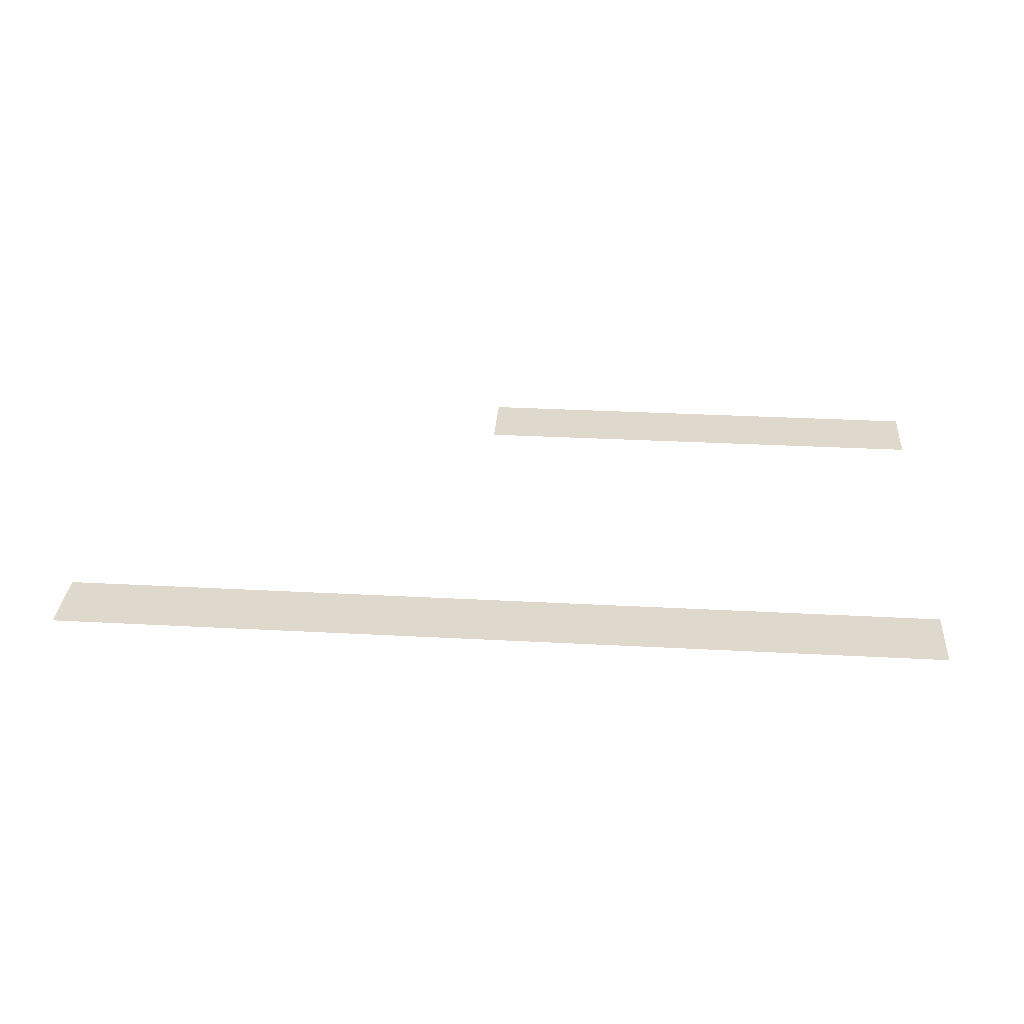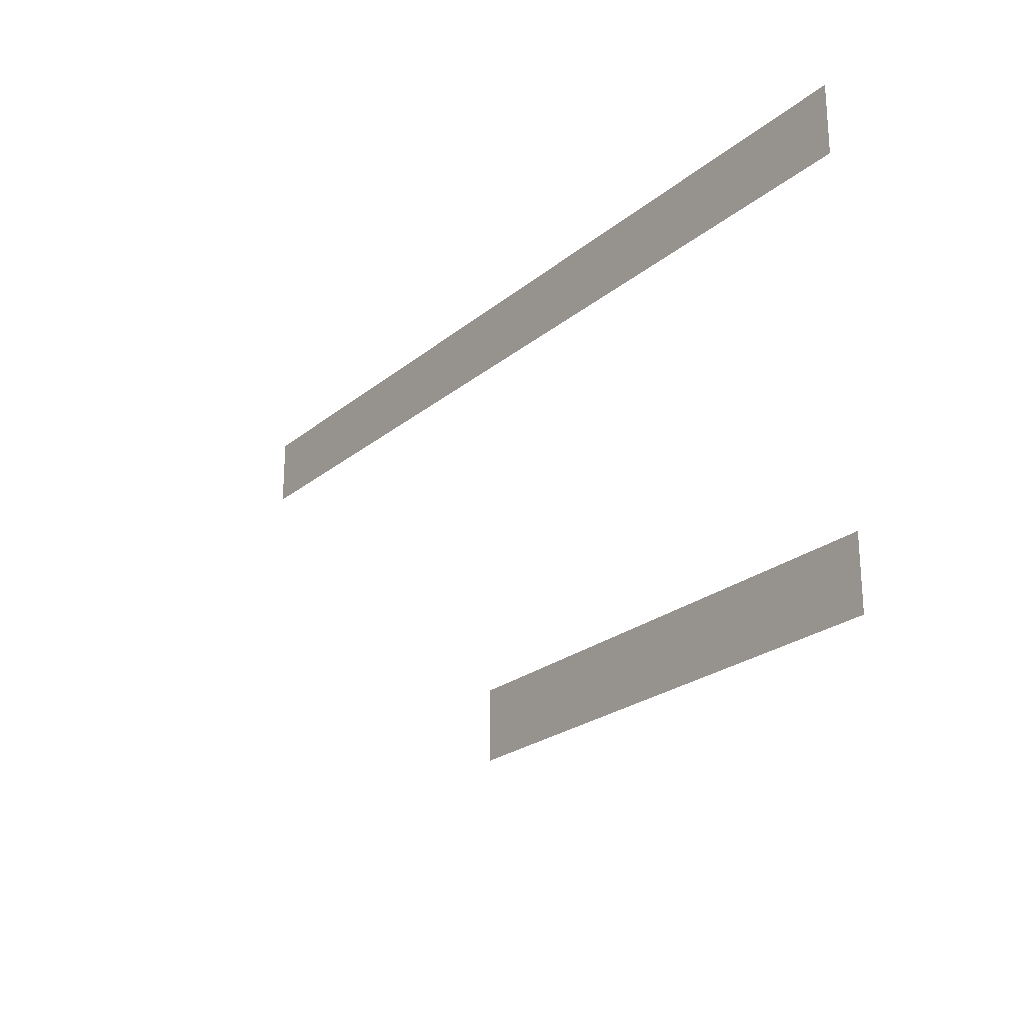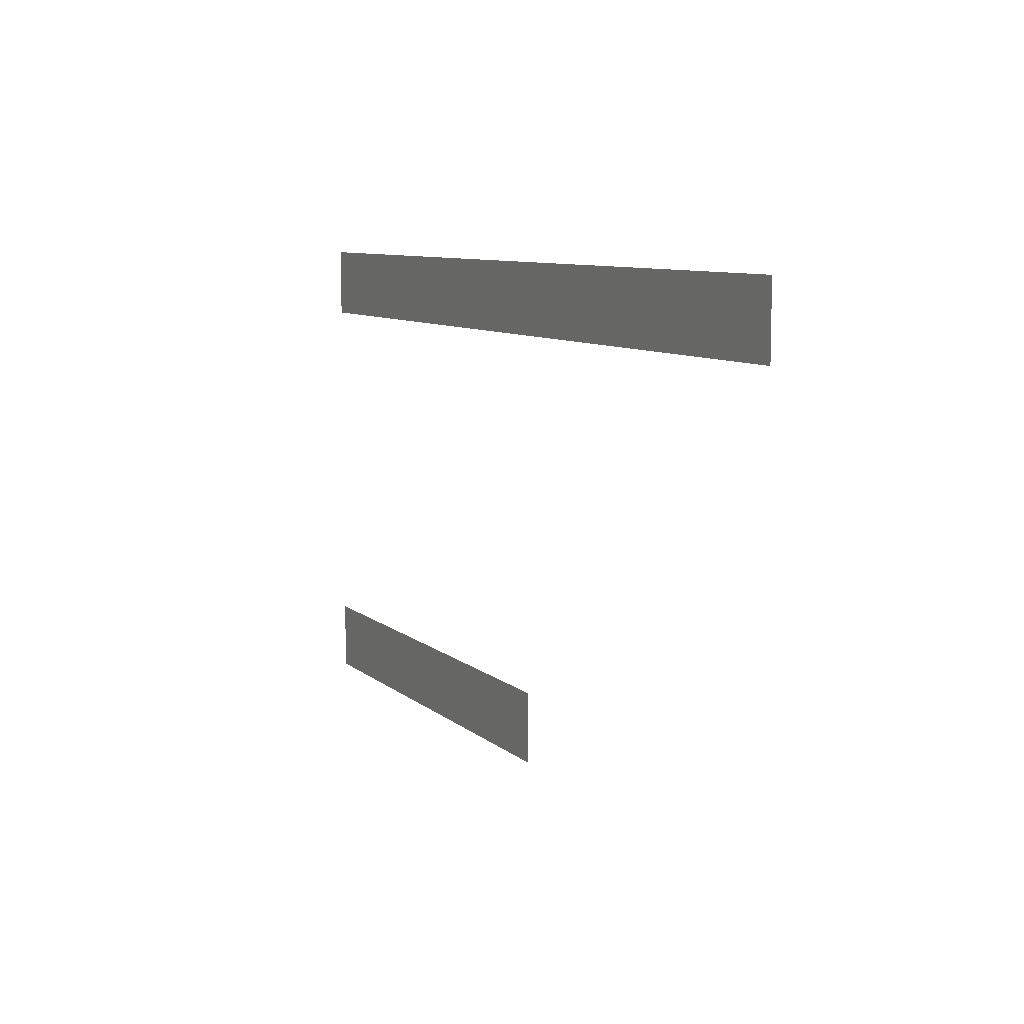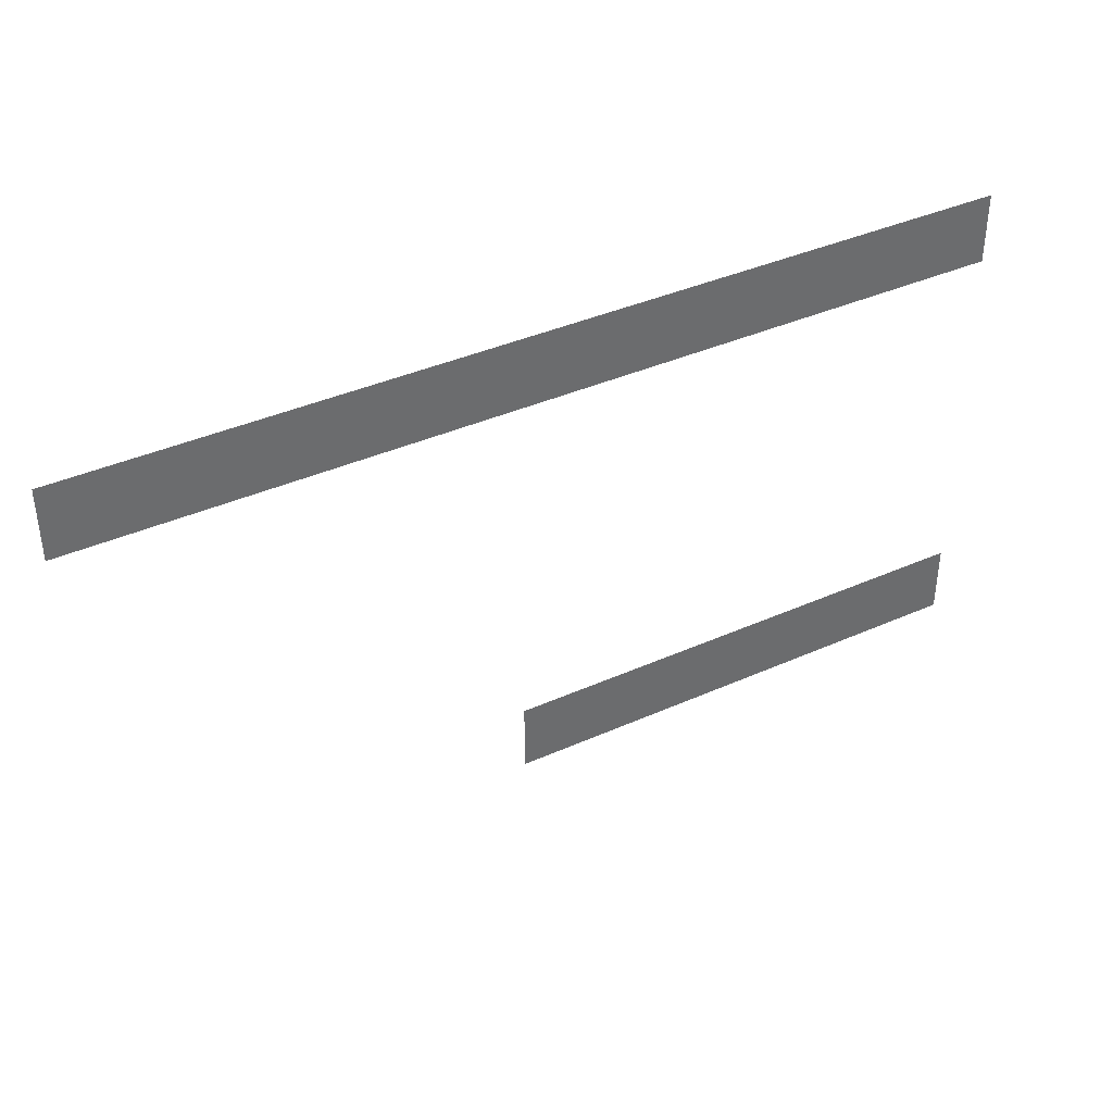
<metadata>
{"format":"obj","ext":"obj","renderer":"f3d","projection":"perspective","resolution":1024,"background":"white","views":[{"elev":32.0,"azim":-175.7,"up":"+Z"},{"elev":-23.5,"azim":-126.6,"up":"+Y"},{"elev":8.5,"azim":64.0,"up":"+Y"},{"elev":39.0,"azim":150.8,"up":"+Y"}]}
</metadata>
<code>
v -6142 -1494 0
v -6308 -1494 0
v -6308 -1328 0
v -6142 -1328 0
v -6308 -1494 0
v -6474 -1494 0
v -6474 -1328 0
v -6308 -1328 0
v -6474 -1494 0
v -6640 -1494 0
v -6640 -1328 0
v -6474 -1328 0
v -6640 -1494 0
v -6806 -1494 0
v -6806 -1328 0
v -6640 -1328 0
v -6806 -1494 0
v -6972 -1494 0
v -6972 -1328 0
v -6806 -1328 0
v -6972 -1494 0
v -7138 -1494 0
v -7138 -1328 0
v -6972 -1328 0
v -7138 -1494 0
v -7304 -1494 0
v -7304 -1328 0
v -7138 -1328 0
v -7304 -1494 0
v -7470 -1494 0
v -7470 -1328 0
v -7304 -1328 0
v -7470 -1494 0
v -7636 -1494 0
v -7636 -1328 0
v -7470 -1328 0
v -7636 -1494 0
v -7802 -1494 0
v -7802 -1328 0
v -7636 -1328 0
v -7802 -1494 0
v -7968 -1494 0
v -7968 -1328 0
v -7802 -1328 0
v -7968 -1494 0
v -8134 -1494 0
v -8134 -1328 0
v -7968 -1328 0
v -8134 -1494 0
v -8300 -1494 0
v -8300 -1328 0
v -8134 -1328 0
v -7138 -2490 0
v -7304 -2490 0
v -7304 -2324 0
v -7138 -2324 0
v -7304 -2490 0
v -7470 -2490 0
v -7470 -2324 0
v -7304 -2324 0
v -7470 -2490 0
v -7636 -2490 0
v -7636 -2324 0
v -7470 -2324 0
v -7636 -2490 0
v -7802 -2490 0
v -7802 -2324 0
v -7636 -2324 0
v -7802 -2490 0
v -7968 -2490 0
v -7968 -2324 0
v -7802 -2324 0
v -7968 -2490 0
v -8134 -2490 0
v -8134 -2324 0
v -7968 -2324 0
v -8134 -2490 0
v -8300 -2490 0
v -8300 -2324 0
v -8134 -2324 0
g S4-1-O_mesh_0009
f 1 2 3 4
f 5 6 7 8
f 9 10 11 12
f 13 14 15 16
f 17 18 19 20
f 21 22 23 24
f 25 26 27 28
f 29 30 31 32
f 33 34 35 36
f 37 38 39 40
f 41 42 43 44
f 45 46 47 48
f 49 50 51 52
f 53 54 55 56
f 57 58 59 60
f 61 62 63 64
f 65 66 67 68
f 69 70 71 72
f 73 74 75 76
f 77 78 79 80

</code>
